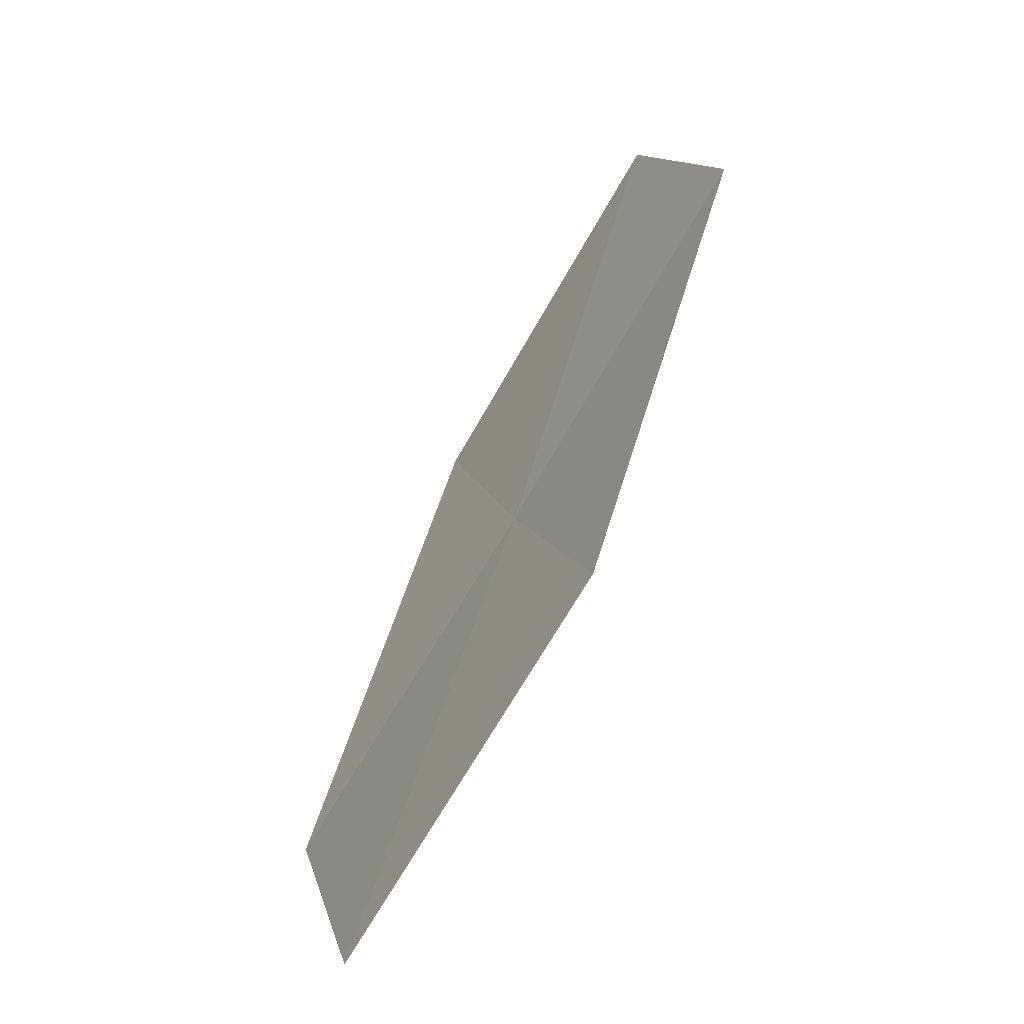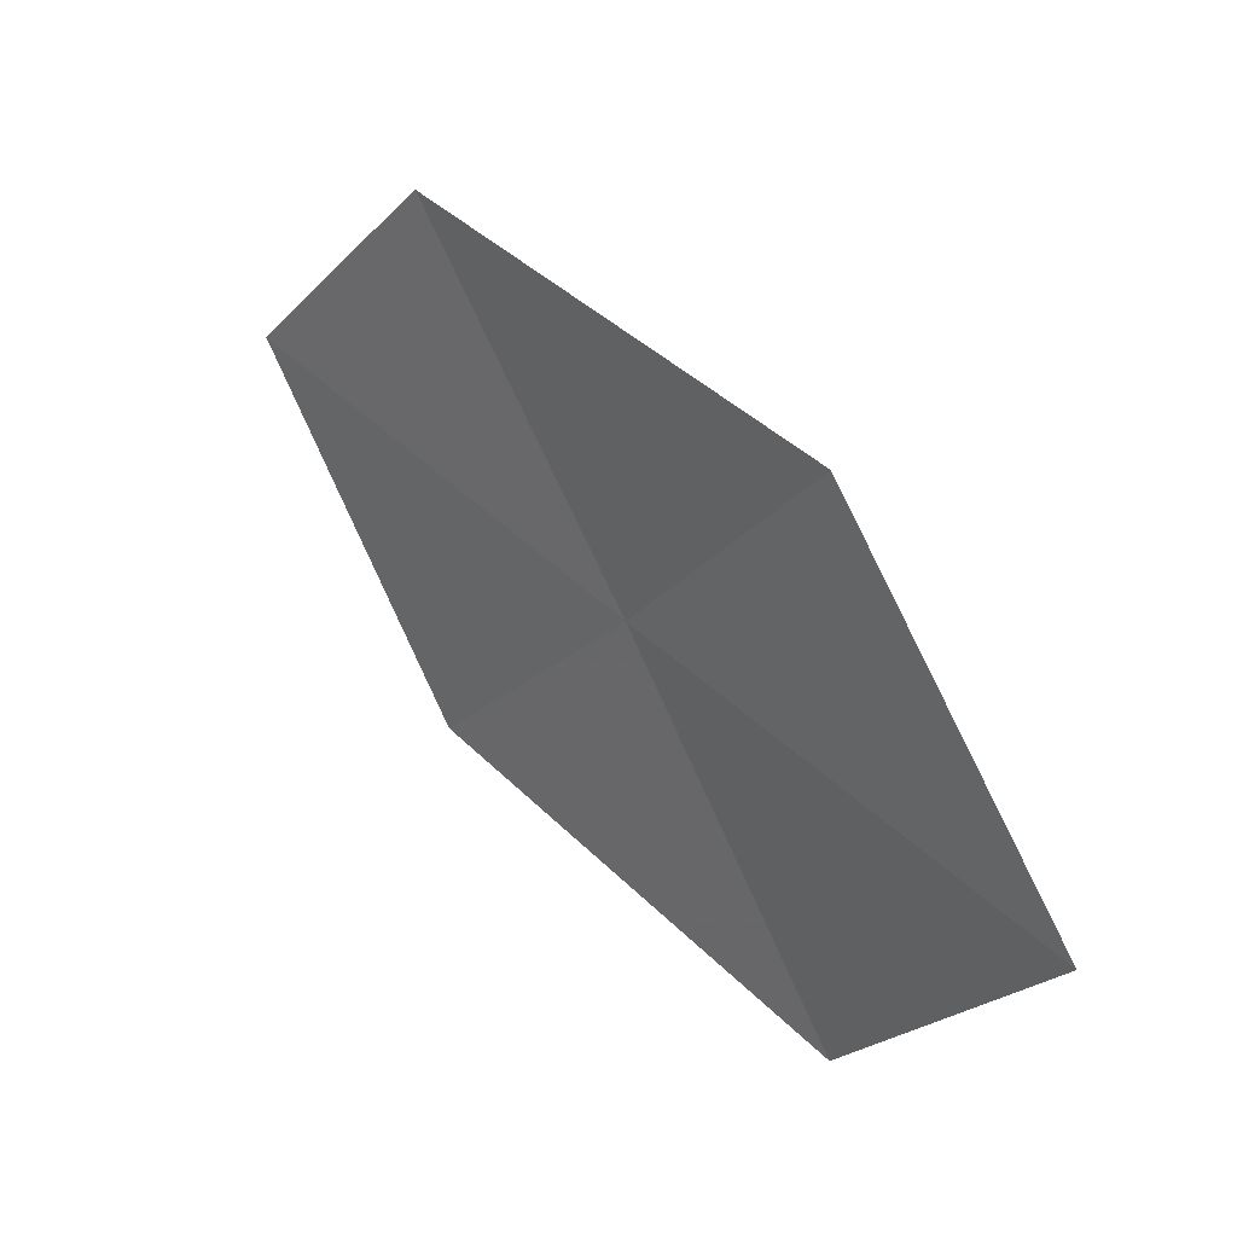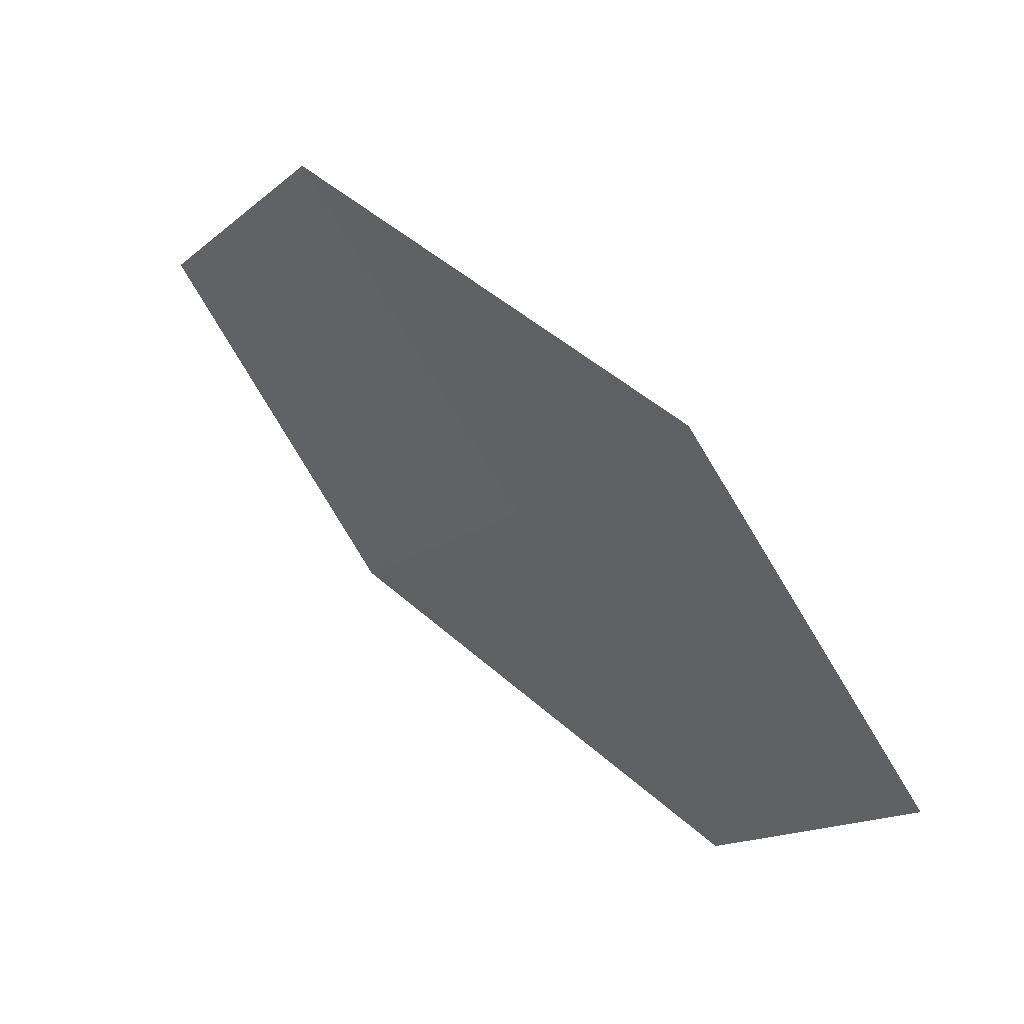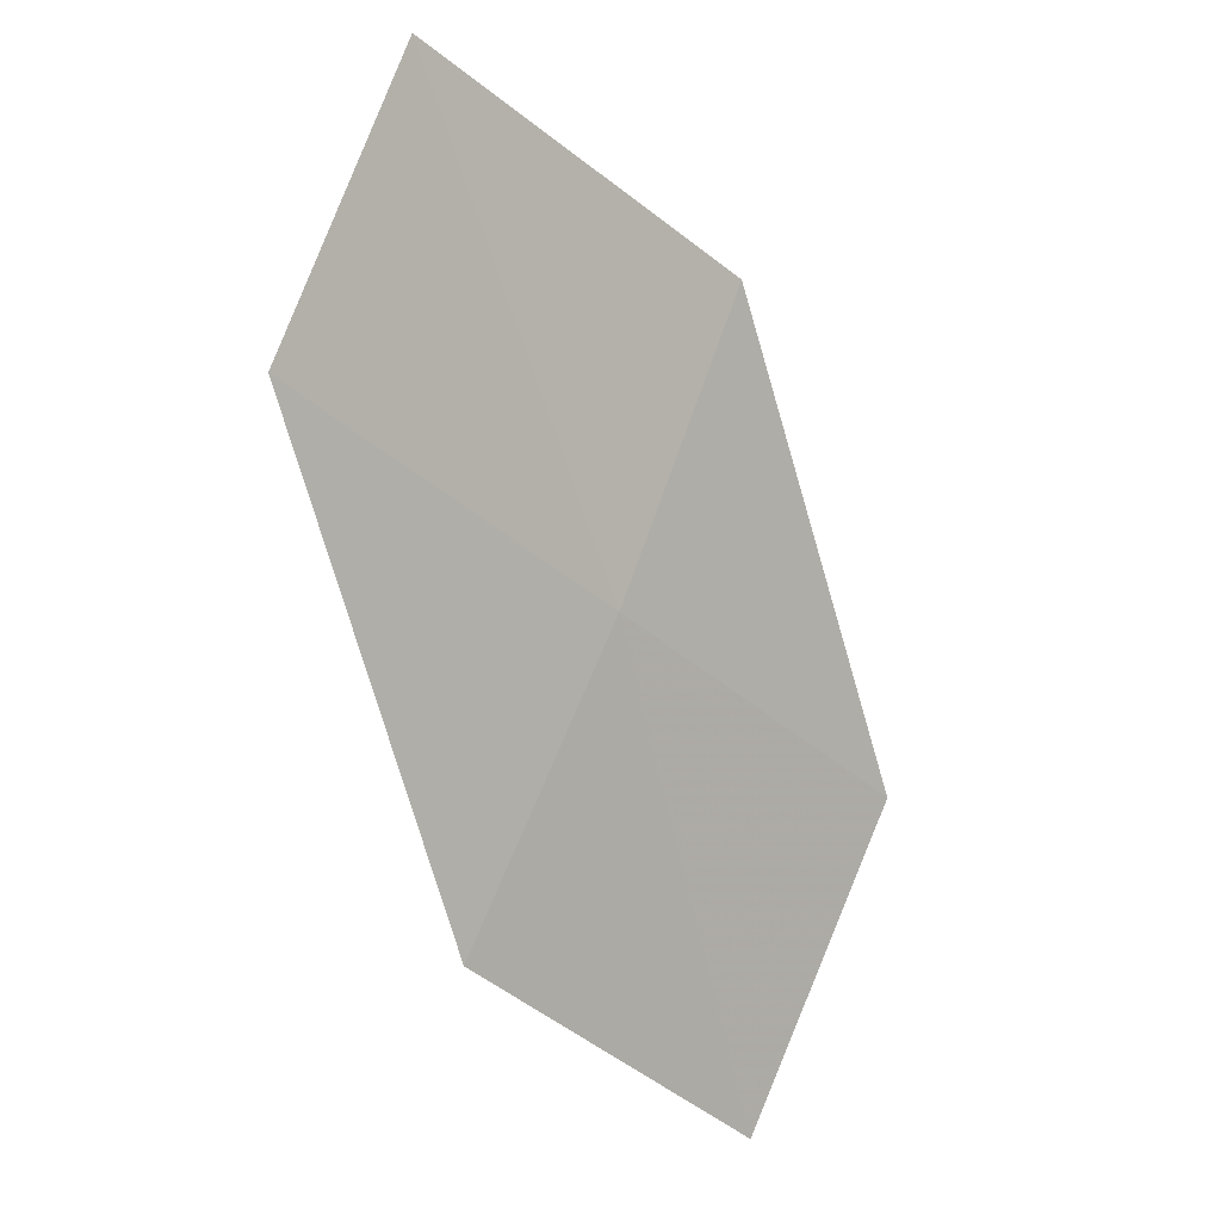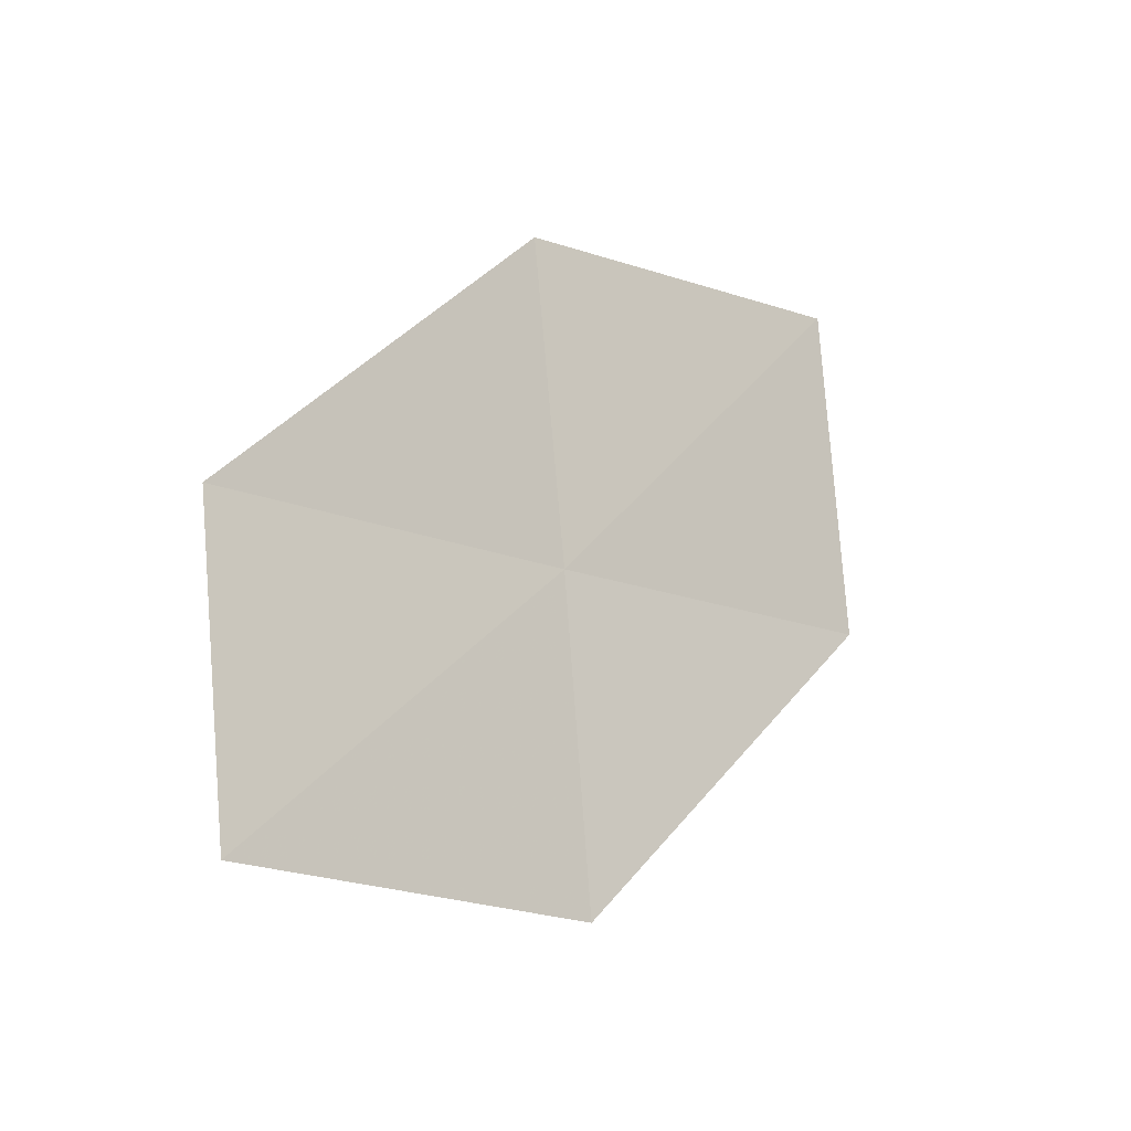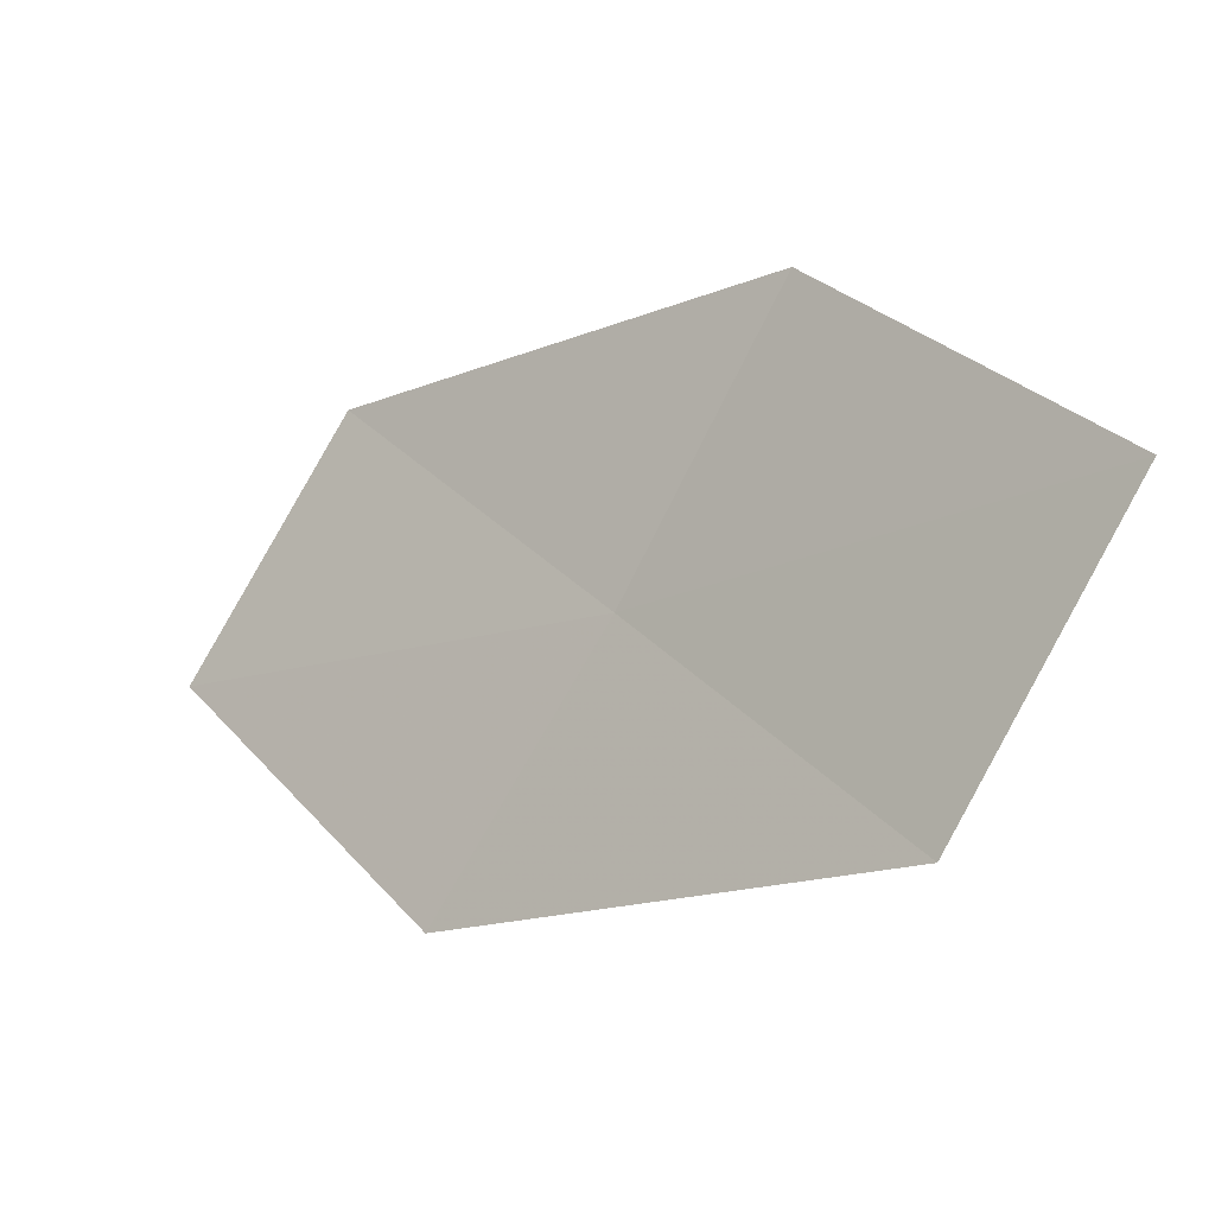
<metadata>
{"format":"obj","ext":"obj","renderer":"f3d","projection":"perspective","resolution":1024,"background":"white","views":[{"elev":73.6,"azim":-105.8,"up":"+Y"},{"elev":65.8,"azim":-165.9,"up":"+Y"},{"elev":76.2,"azim":-172.0,"up":"+Y"},{"elev":76.2,"azim":-130.4,"up":"+Z"},{"elev":12.2,"azim":90.1,"up":"+Y"},{"elev":13.4,"azim":-179.1,"up":"+Y"}]}
</metadata>
<code>
v -13.59 -6.734 29.86
v -14.77 -6.188 29.07
v -14.02 -5.874 29.94
v -14.32 -7.096 28.99
v -13.1 -7.565 29.79
v -12.83 -6.358 30.71
v -12.37 -7.14 30.63
f 1 3 2
f 1 2 4
f 1 4 5
f 1 6 3
f 1 7 6
f 1 5 7

</code>
